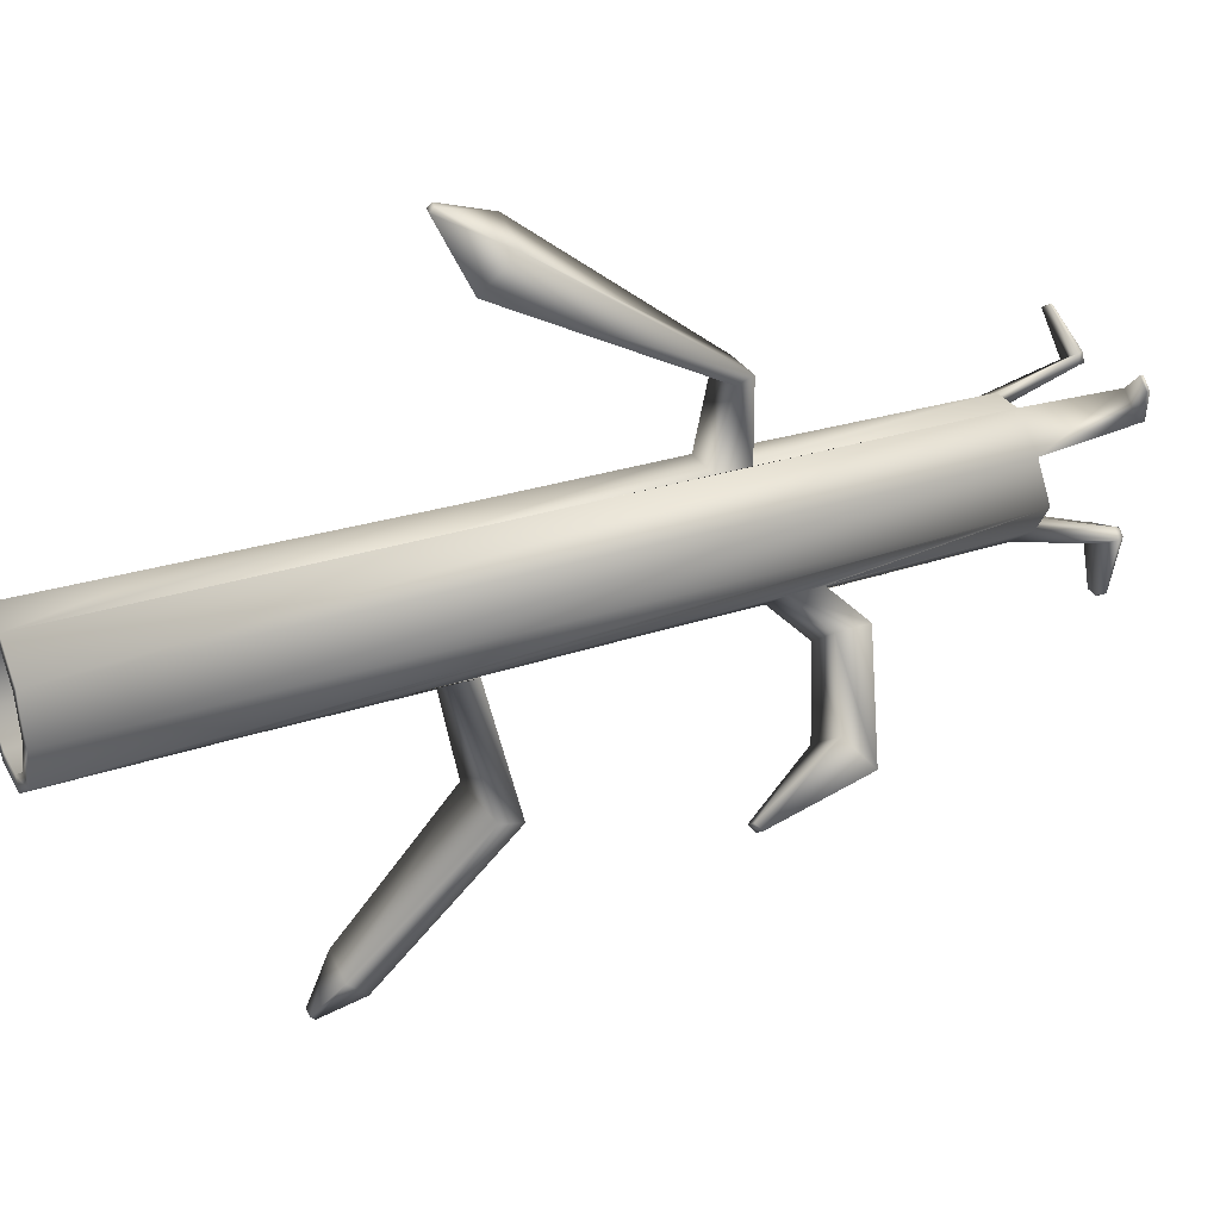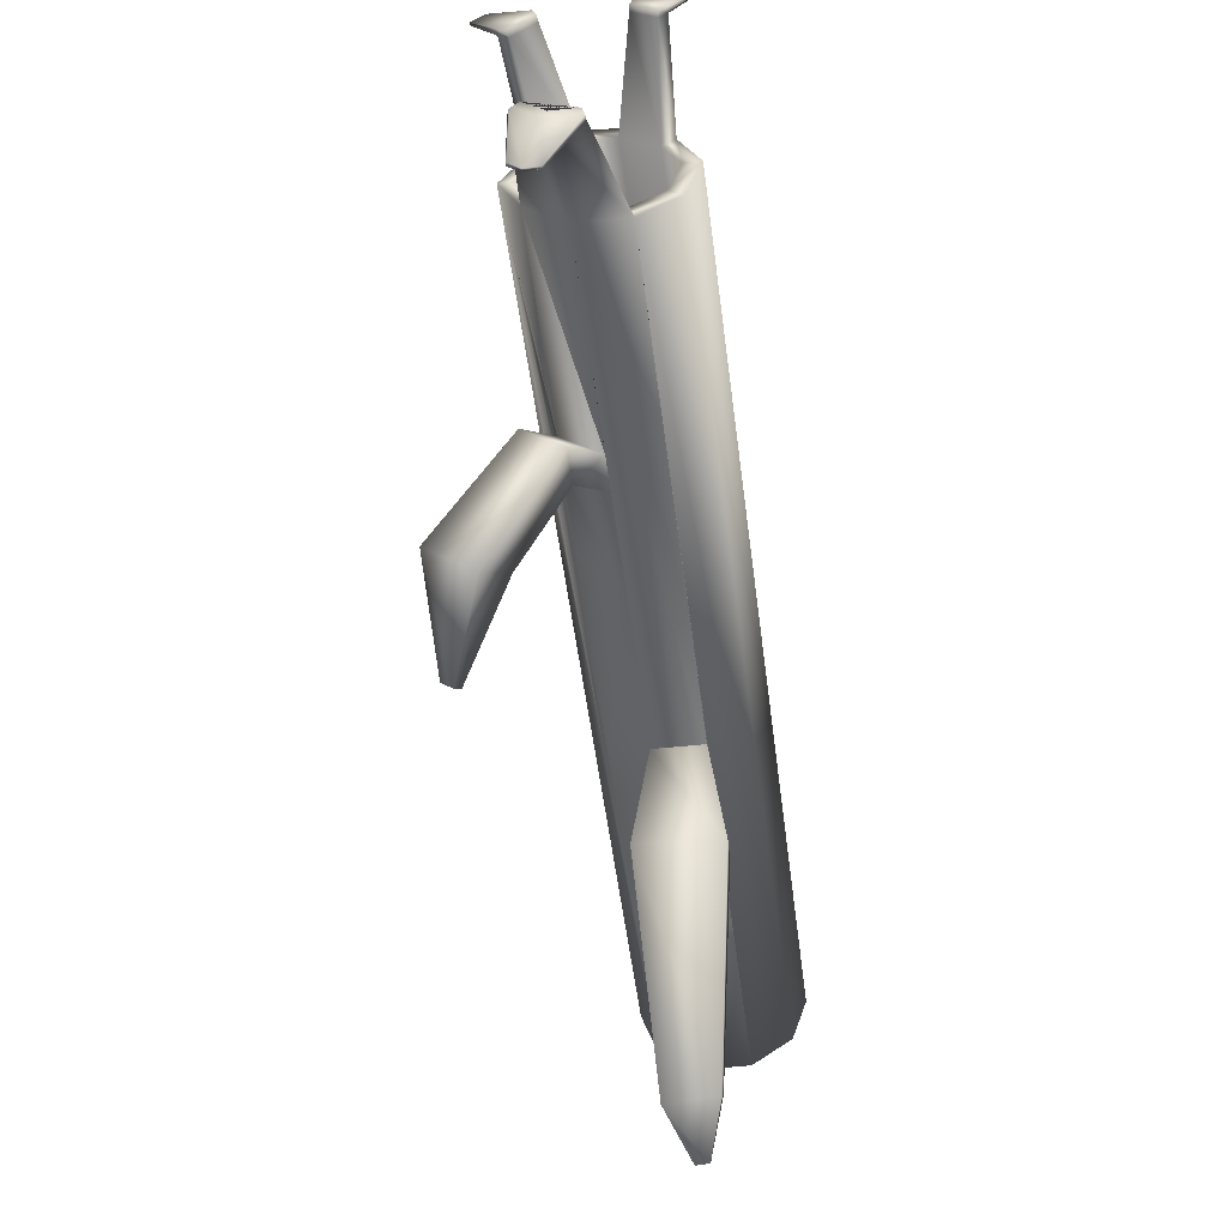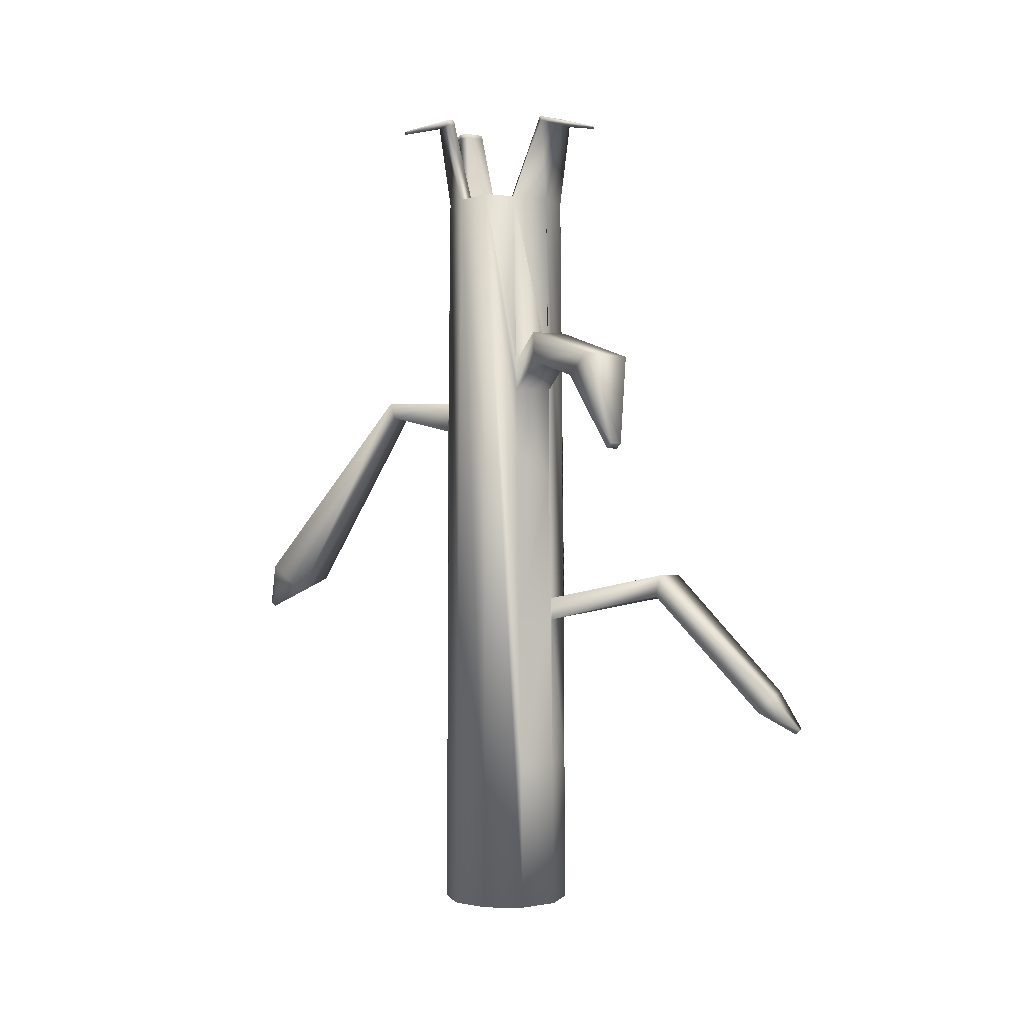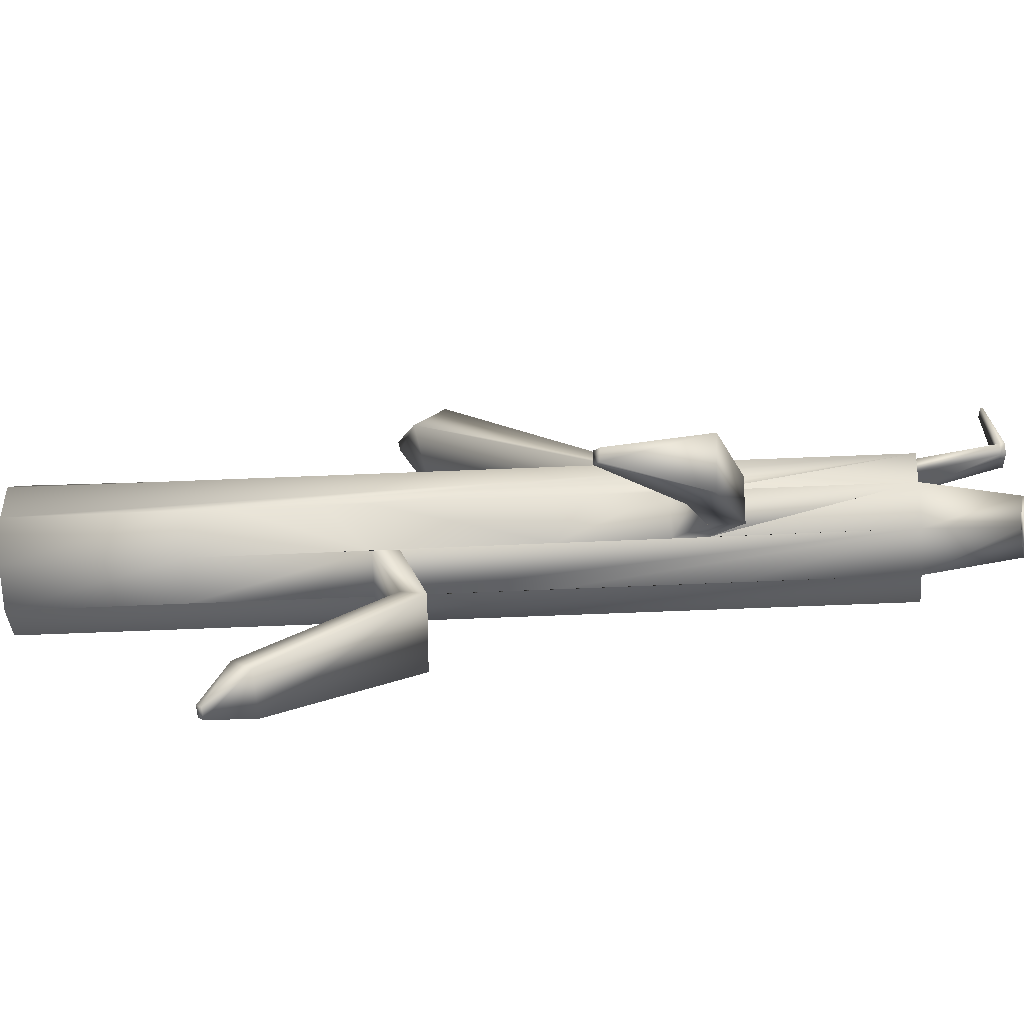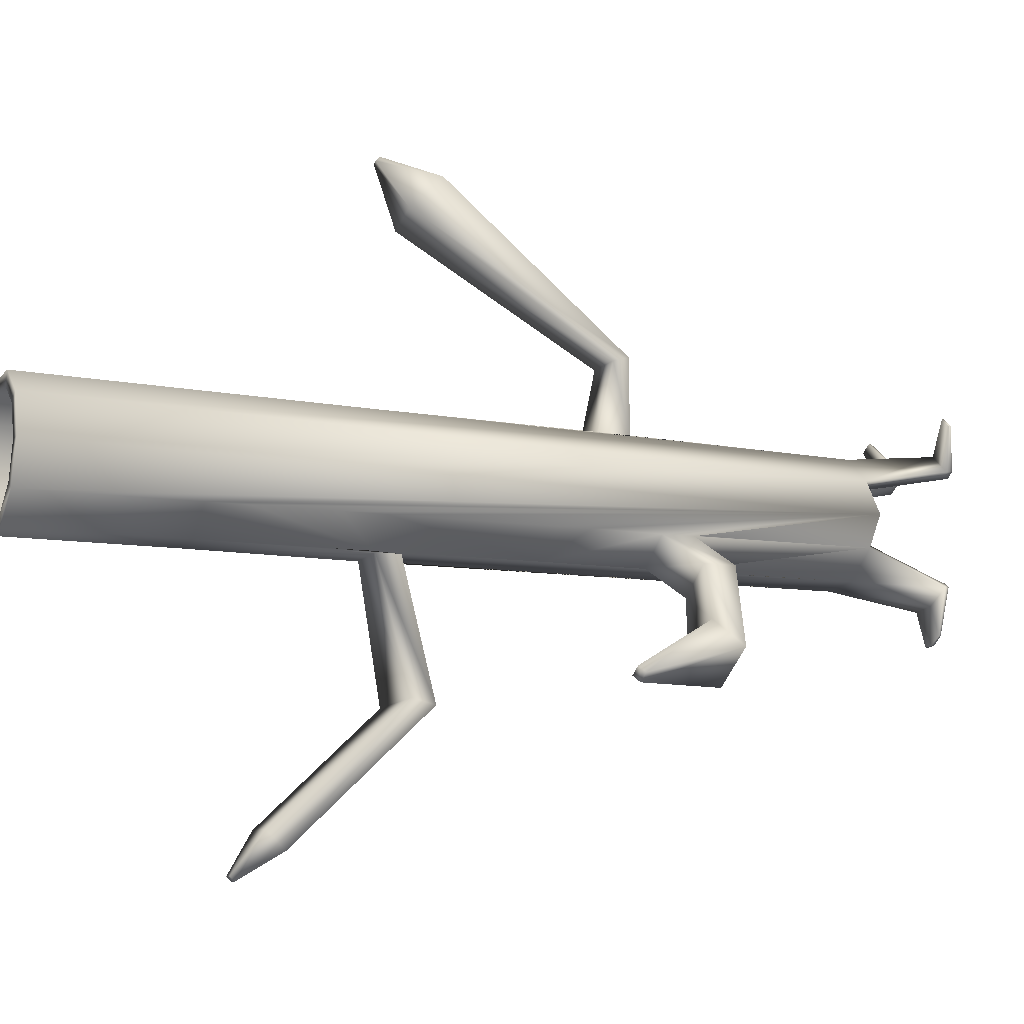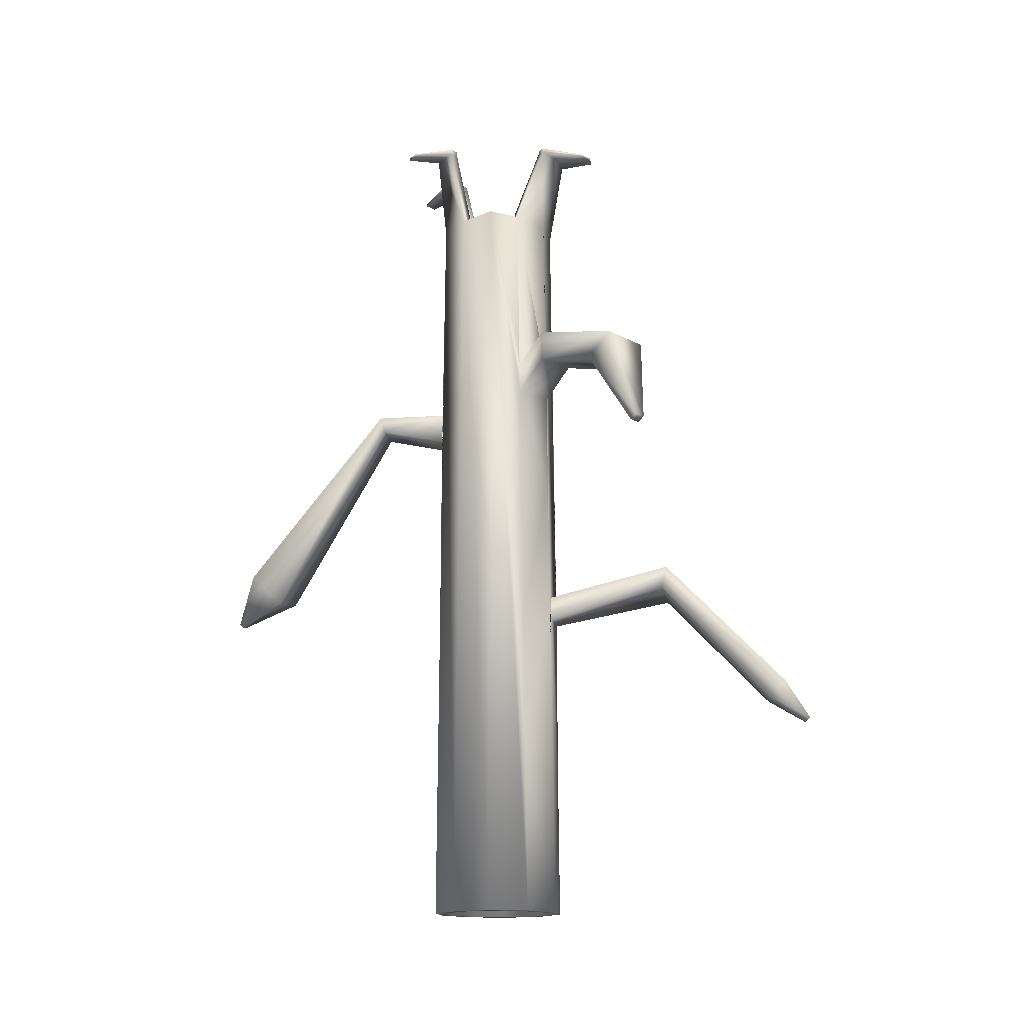
<metadata>
{"format":"obj","ext":"obj","renderer":"f3d","projection":"perspective","resolution":1024,"background":"white","views":[{"elev":31.2,"azim":65.4,"up":"+Z"},{"elev":-51.3,"azim":-172.8,"up":"+Z"},{"elev":0.9,"azim":110.0,"up":"+Y"},{"elev":-69.4,"azim":92.3,"up":"+Z"},{"elev":-11.4,"azim":66.5,"up":"+Z"},{"elev":-15.4,"azim":98.2,"up":"+Y"}]}
</metadata>
<code>
o Tube1
v 0.102 1.185 0
v 0.07413 1.182 0.05176
v 0.02531 1.182 0.09162
v -0.02357 1.182 0.08821
v -0.07649 1.182 0.05398
v -0.102 1.185 1.247e-17
v -0.08252 1.185 -0.05995
v -0.03384 1.182 -0.08637
v 0.02904 1.181 -0.08248
v 0.07786 1.182 -0.04283
v 0.102 0 0
v 0.08252 0 0.05995
v 0.03152 0 0.09701
v -0.03152 0 0.09701
v -0.08252 0 0.05995
v -0.102 0 1.247e-17
v -0.08252 0 -0.05995
v -0.03152 0 -0.09701
v 0.03152 0 -0.09701
v 0.08252 0 -0.05995
v 0.0816 1.185 0
v 0.0571 1.182 0.04079
v 0.01804 1.183 0.07267
v -0.01842 1.183 0.06858
v -0.06076 1.182 0.0412
v -0.0816 1.185 9.975e-18
v -0.06602 1.185 -0.04796
v -0.02863 1.183 -0.06687
v 0.02167 1.182 -0.06375
v 0.06073 1.183 -0.03204
v 0.0816 0 0
v 0.06602 0 0.04796
v 0.02522 0 0.07761
v -0.02522 0 0.07761
v -0.06602 0 0.04796
v -0.0816 0 9.975e-18
v -0.06602 0 -0.04796
v -0.02522 0 -0.07761
v 0.02522 0 -0.07761
v 0.06602 0 -0.04796
v -0.08295 1.307 0.0788
v -0.04802 1.308 0.1014
v -0.04462 1.308 0.08844
v -0.07257 1.308 0.07037
v 0.04964 1.308 0.1017
v 0.08498 1.307 0.0728
v 0.07265 1.308 0.06485
v 0.04437 1.309 0.08794
v 0.03628 1.304 -0.1101
v 0.02891 1.306 -0.09136
v 0.05672 1.309 -0.07809
v 0.07087 1.307 -0.08843
v -0.003996 1.307 -0.113
v -0.0006516 1.308 -0.1004
v 0.03209 1.314 -0.1001
v 0.05716 1.315 -0.07978
v 0.06816 1.314 -0.08671
v 0.03682 1.312 -0.1122
v -0.003552 1.313 -0.1147
v -0.0002077 1.314 -0.1021
v -0.08377 1.314 0.07977
v -0.04884 1.314 0.1024
v -0.04544 1.315 0.0894
v -0.07339 1.315 0.07133
v 0.0507 1.315 0.1025
v 0.08605 1.314 0.07369
v 0.07371 1.316 0.06574
v 0.04544 1.316 0.08883
v 0.02655 0.9483 0.0927
v 0.02779 0.7112 0.09377
v 0.02903 0.4741 0.09485
v 0.03028 0.2371 0.09593
v -0.02516 0.9482 0.08997
v -0.02675 0.7112 0.09173
v -0.02834 0.4741 0.09349
v -0.02993 0.2371 0.09525
v -0.0777 0.9479 0.05517
v -0.0789 0.7109 0.05637
v -0.08011 0.4739 0.05756
v -0.08131 0.237 0.05876
v -0.03338 0.9481 -0.0885
v -0.03291 0.7111 -0.09062
v -0.03245 0.4741 -0.09275
v -0.03198 0.237 -0.09488
v 0.02954 0.9475 -0.08538
v 0.03003 0.7106 -0.08829
v 0.03053 0.4737 -0.0912
v 0.03102 0.2369 -0.0941
v 0.07879 0.9489 -0.04625
v 0.07972 0.7116 -0.04968
v 0.08065 0.4744 -0.0531
v 0.08159 0.2372 -0.05653
v -0.03233 0.4148 -0.09328
v -0.03222 0.5138 -0.09382
v -0.0321 0.4776 -0.09435
v 0.03065 0.4145 -0.09192
v 0.03078 0.5135 -0.09265
v 0.0309 0.4774 -0.09338
v 0.08089 0.4151 -0.05396
v 0.08112 0.3558 -0.05482
v 0.08135 0.2965 -0.05567
v -0.05192 0.5172 -0.2817
v -0.05304 0.5524 -0.2903
v 0.04827 0.5557 -0.2865
v 0.04935 0.5222 -0.2785
v -0.02242 0.3391 -0.4453
v -0.02263 0.3654 -0.4708
v 0.04114 0.3625 -0.4738
v 0.04134 0.3361 -0.4484
v -0.003199 0.3008 -0.5036
v -0.003252 0.3075 -0.5101
v 0.01295 0.3067 -0.5108
v 0.013 0.3 -0.5043
v 0.02804 0.6638 0.09399
v 0.02829 0.842 0.09421
v 0.02854 0.7946 0.09442
v 0.02879 0.5216 0.09464
v -0.02707 0.6637 0.09208
v -0.02738 0.842 0.09243
v -0.0277 0.7946 0.09278
v -0.02802 0.5215 0.09314
v -0.07915 0.6635 0.05661
v -0.07939 0.6161 0.05685
v -0.07963 0.5687 0.05709
v -0.07987 0.5213 0.05733
v -0.03035 0.8176 0.196
v 0.02589 0.819 0.1963
v 0.02446 0.843 0.2038
v -0.03122 0.8416 0.2033
v -0.05779 0.5344 0.3669
v 0.04404 0.5151 0.3672
v 0.05143 0.56 0.4135
v -0.04934 0.5793 0.413
v 0.02964 0.9001 -0.08597
v 0.02974 0.9089 -0.08655
v 0.02983 0.8615 -0.08713
v 0.02993 0.758 -0.08771
v 0.07898 0.9014 -0.04694
v 0.07916 0.9102 -0.04762
v 0.07935 0.8627 -0.04831
v 0.07954 0.7591 -0.04899
v 0.1121 0.9064 -0.08996
v 0.06254 0.9052 -0.1288
v 0.06244 0.9526 -0.1282
v 0.1119 0.9539 -0.08927
v -0.02015 0.4948 0.4502
v -0.02128 0.4888 0.444
v -0.007638 0.4862 0.4441
v -0.006648 0.4922 0.4503
v 0.2138 0.9112 -0.213
v 0.1857 0.8784 -0.1759
v 0.1261 0.874 -0.222
v 0.1542 0.9066 -0.2591
v 0.2147 0.7693 -0.2537
v 0.2079 0.7614 -0.2448
v 0.1936 0.7604 -0.2558
v 0.2004 0.7682 -0.2647
v -0.1089 1.295 0.1392
v -0.1085 1.291 0.1388
v -0.09209 1.292 0.1494
v -0.09248 1.295 0.1498
v 0.07289 1.293 -0.1573
v 0.05663 1.292 -0.1674
v 0.0377 1.293 -0.1688
v 0.03791 1.296 -0.1696
v 0.05689 1.295 -0.1684
v 0.07162 1.296 -0.1564
v 0.1001 1.295 0.1443
v 0.09957 1.292 0.1438
v 0.1162 1.291 0.1303
v 0.1167 1.295 0.1307
g Tube1_Tube1_auv
f 1 11 20 92 101 100 99 91 90 141 140 139 138 89 10
f 1 21 22 2
f 2 12 11 1
f 2 46 45 3
f 3 23 24 4
f 3 45 48 23
f 3 69 70 114 115 116 117 71 72 13 12 2
f 4 42 41 5
f 4 73 74 70 69 3
f 5 25 26 6
f 5 41 44 25
f 5 77 78 74 73 4
f 6 16 15 80 79 125 124 123 122 78 77 5
f 6 26 27 7
f 7 17 16 6
f 7 27 28 8
f 8 53 49 9
f 8 81 82 83 93 94 95 84 18 17 7
f 9 49 52 10
f 9 85 134 135 136 137 86 87 83 82 81 8
f 10 30 21 1
f 10 52 51 30
f 10 89 138 139 135 134 85 9
f 11 31 40 20
f 12 32 31 11
f 13 33 32 12
f 13 72 71 75 76 14
f 14 34 33 13
f 14 76 75 79 80 15
f 15 35 34 14
f 16 36 35 15
f 17 37 36 16
f 18 38 37 17
f 18 84 88 19
f 19 39 38 18
f 19 88 92 20
f 20 40 39 19
f 21 31 32 22
f 22 32 33 23
f 22 47 46 2
f 23 33 34 24
f 23 48 47 22
f 24 34 35 25
f 24 43 42 4
f 25 35 36 26
f 25 44 43 24
f 26 36 37 27
f 27 37 38 28
f 28 38 39 29
f 28 54 53 8
f 29 39 40 30
f 29 50 54 28
f 30 40 31 21
f 30 51 50 29
f 41 61 64 44
f 41 159 158 61
f 42 160 159 41
f 43 63 62 42
f 44 64 63 43
f 45 65 68 48
f 45 169 168 65
f 46 170 169 45
f 47 67 66 46
f 48 68 67 47
f 49 163 162 52
f 50 55 60 54
f 51 56 55 50
f 52 57 56 51
f 52 162 167 57
f 53 164 163 49
f 54 60 59 53
f 56 57 58 59 60 55
f 57 167 166 58
f 58 166 165 59
f 59 165 164 53
f 61 158 161 62
f 62 63 64 61
f 62 161 160 42
f 65 168 171 66
f 66 67 68 65
f 66 171 170 46
f 70 74 118 119 115 114
f 71 117 116 120 121 75
f 74 78 122 123 124 125 79 75 121 120 119 118
f 83 87 96 97 94 93
f 84 95 98 88
f 86 137 136 140 141 90 91 87
f 87 91 99 100 101 92 88 98 97 96
f 94 103 102 95
f 95 102 105 98
f 97 104 103 94
f 98 105 104 97
f 102 106 109 105
f 103 107 106 102
f 104 108 107 103
f 105 109 108 104
f 106 110 113 109
f 107 111 110 106
f 108 112 111 107
f 109 113 112 108
f 111 112 113 110
f 115 128 127 116
f 116 127 126 120
f 119 129 128 115
f 120 126 129 119
f 126 130 133 129
f 127 131 130 126
f 128 132 131 127
f 129 133 132 128
f 130 147 146 133
f 131 148 147 130
f 132 149 148 131
f 133 146 149 132
f 135 144 143 136
f 136 143 142 140
f 139 145 144 135
f 140 142 145 139
f 142 151 150 145
f 143 152 151 142
f 144 153 152 143
f 145 150 153 144
f 147 148 149 146
f 150 154 157 153
f 151 155 154 150
f 152 156 155 151
f 153 157 156 152
f 155 156 157 154
f 159 160 161 158
f 163 164 165 166 167 162
f 169 170 171 168

</code>
